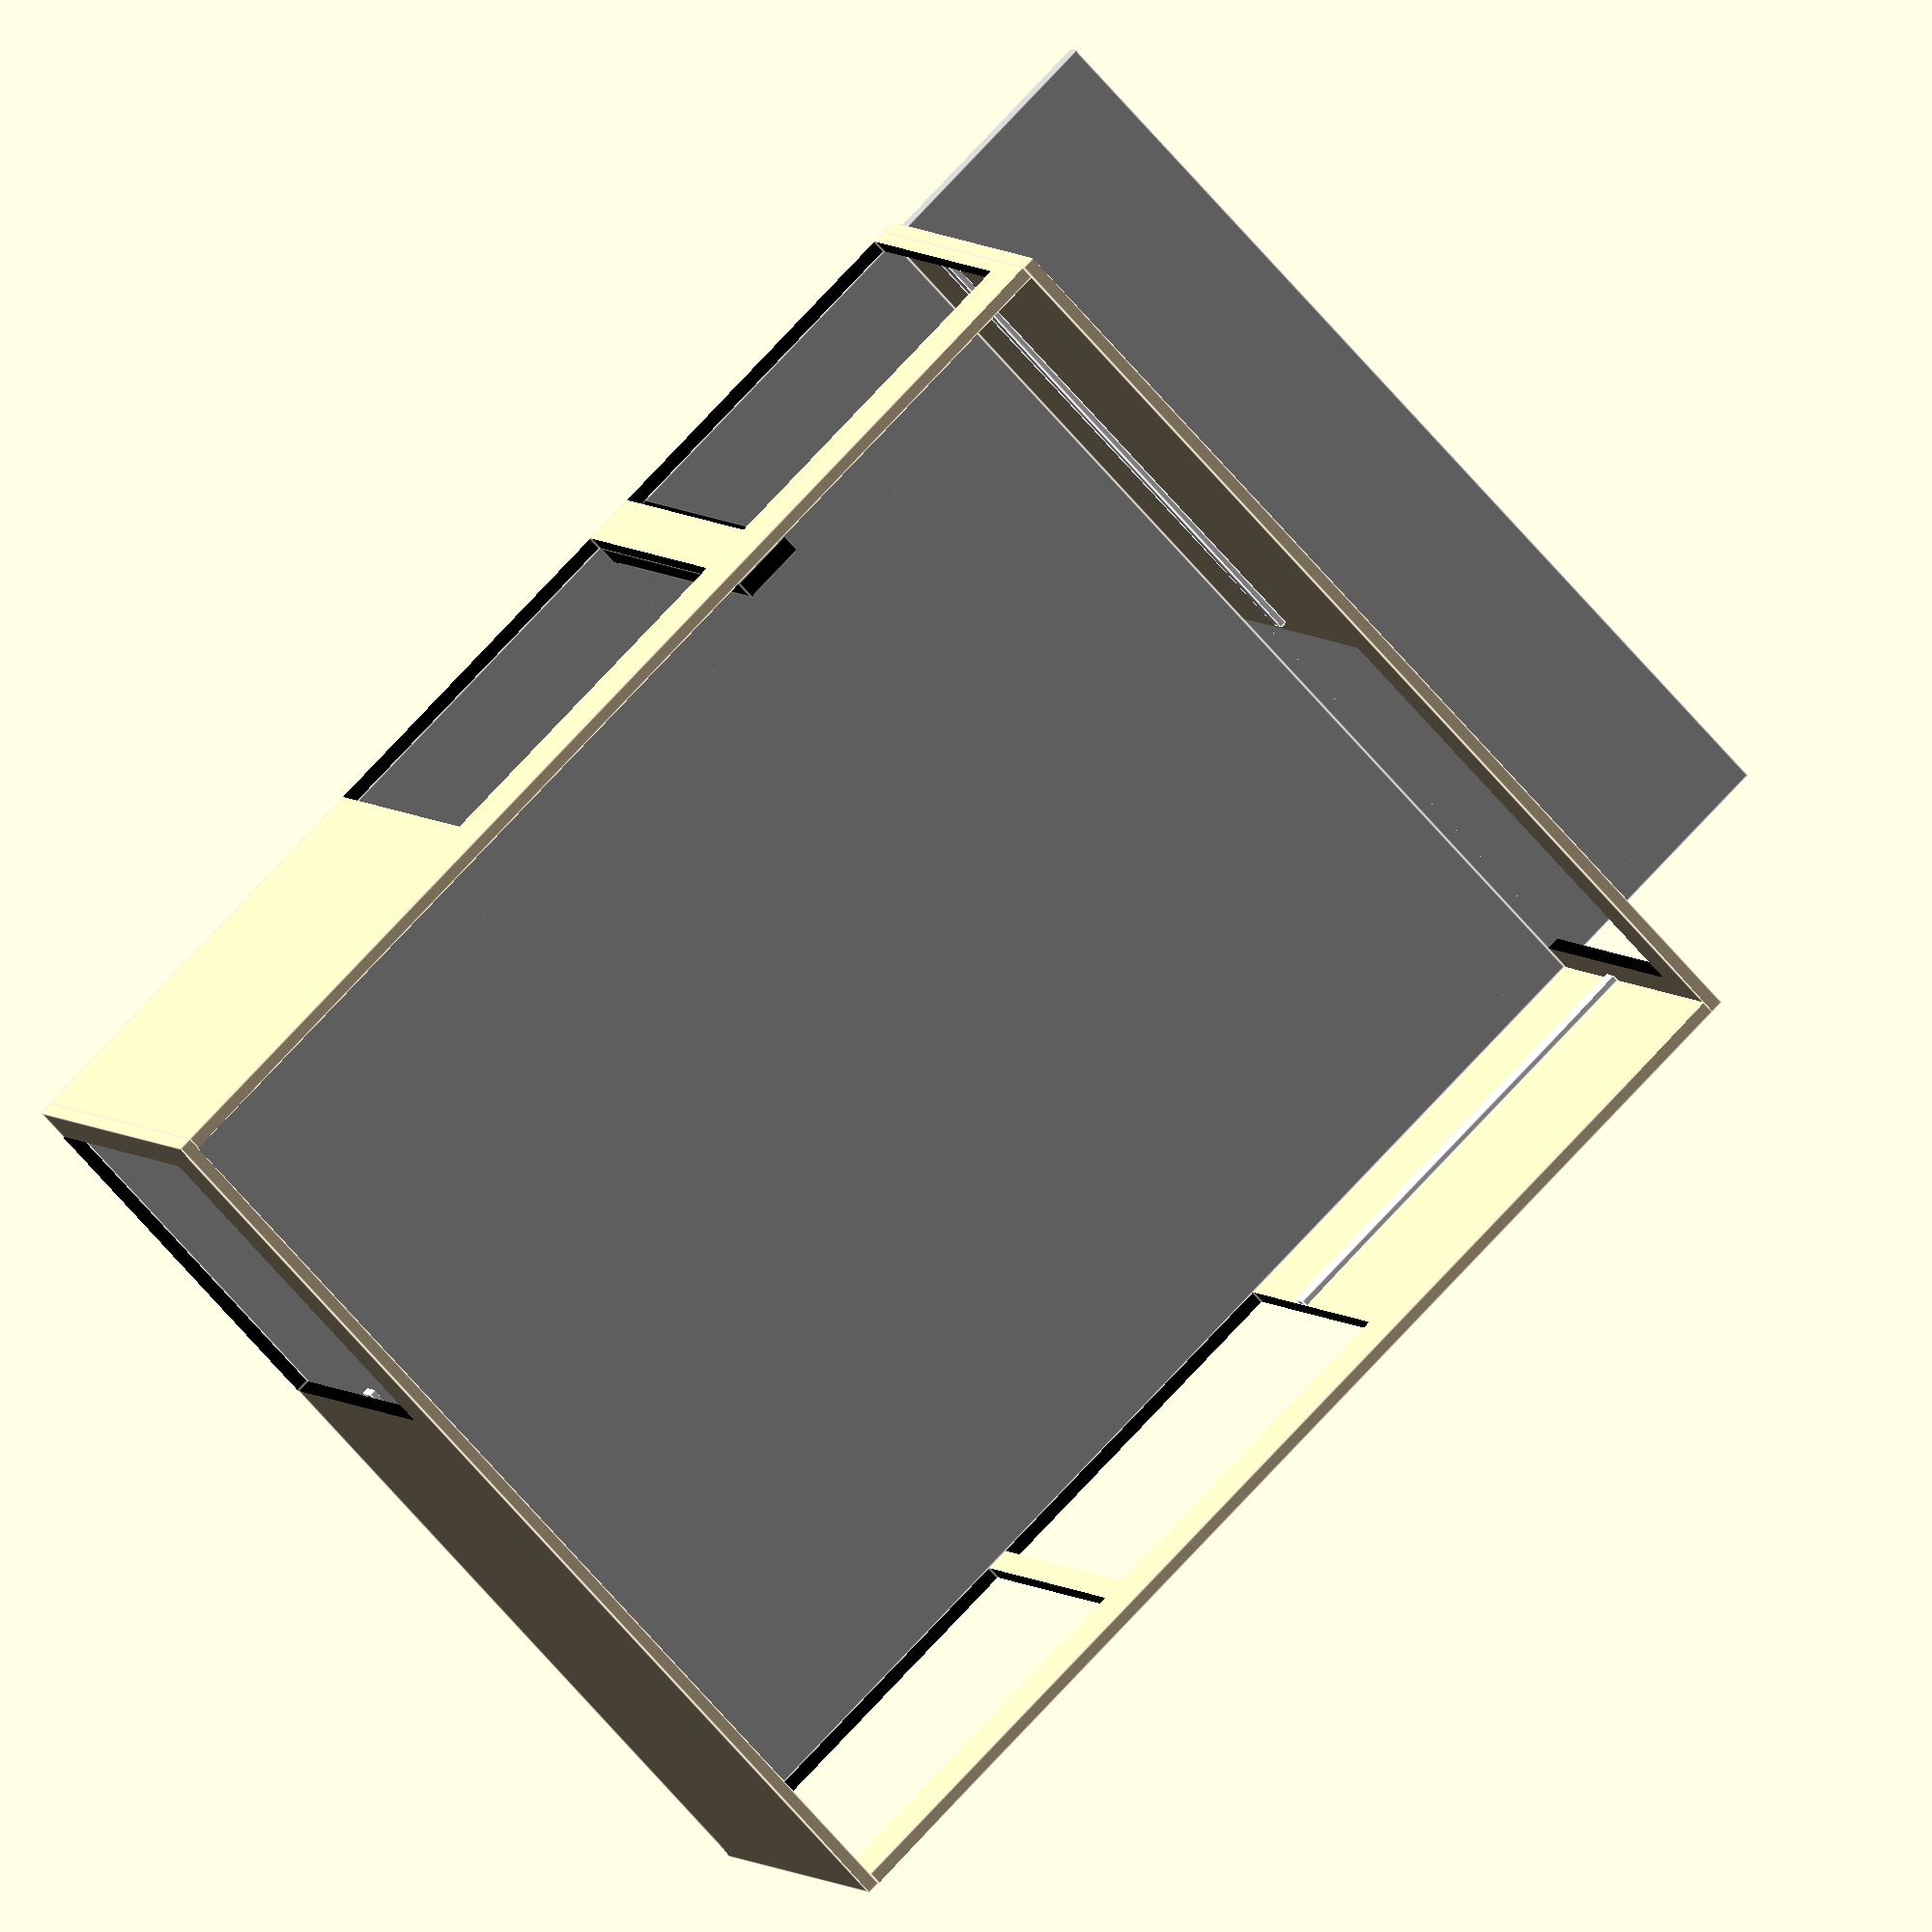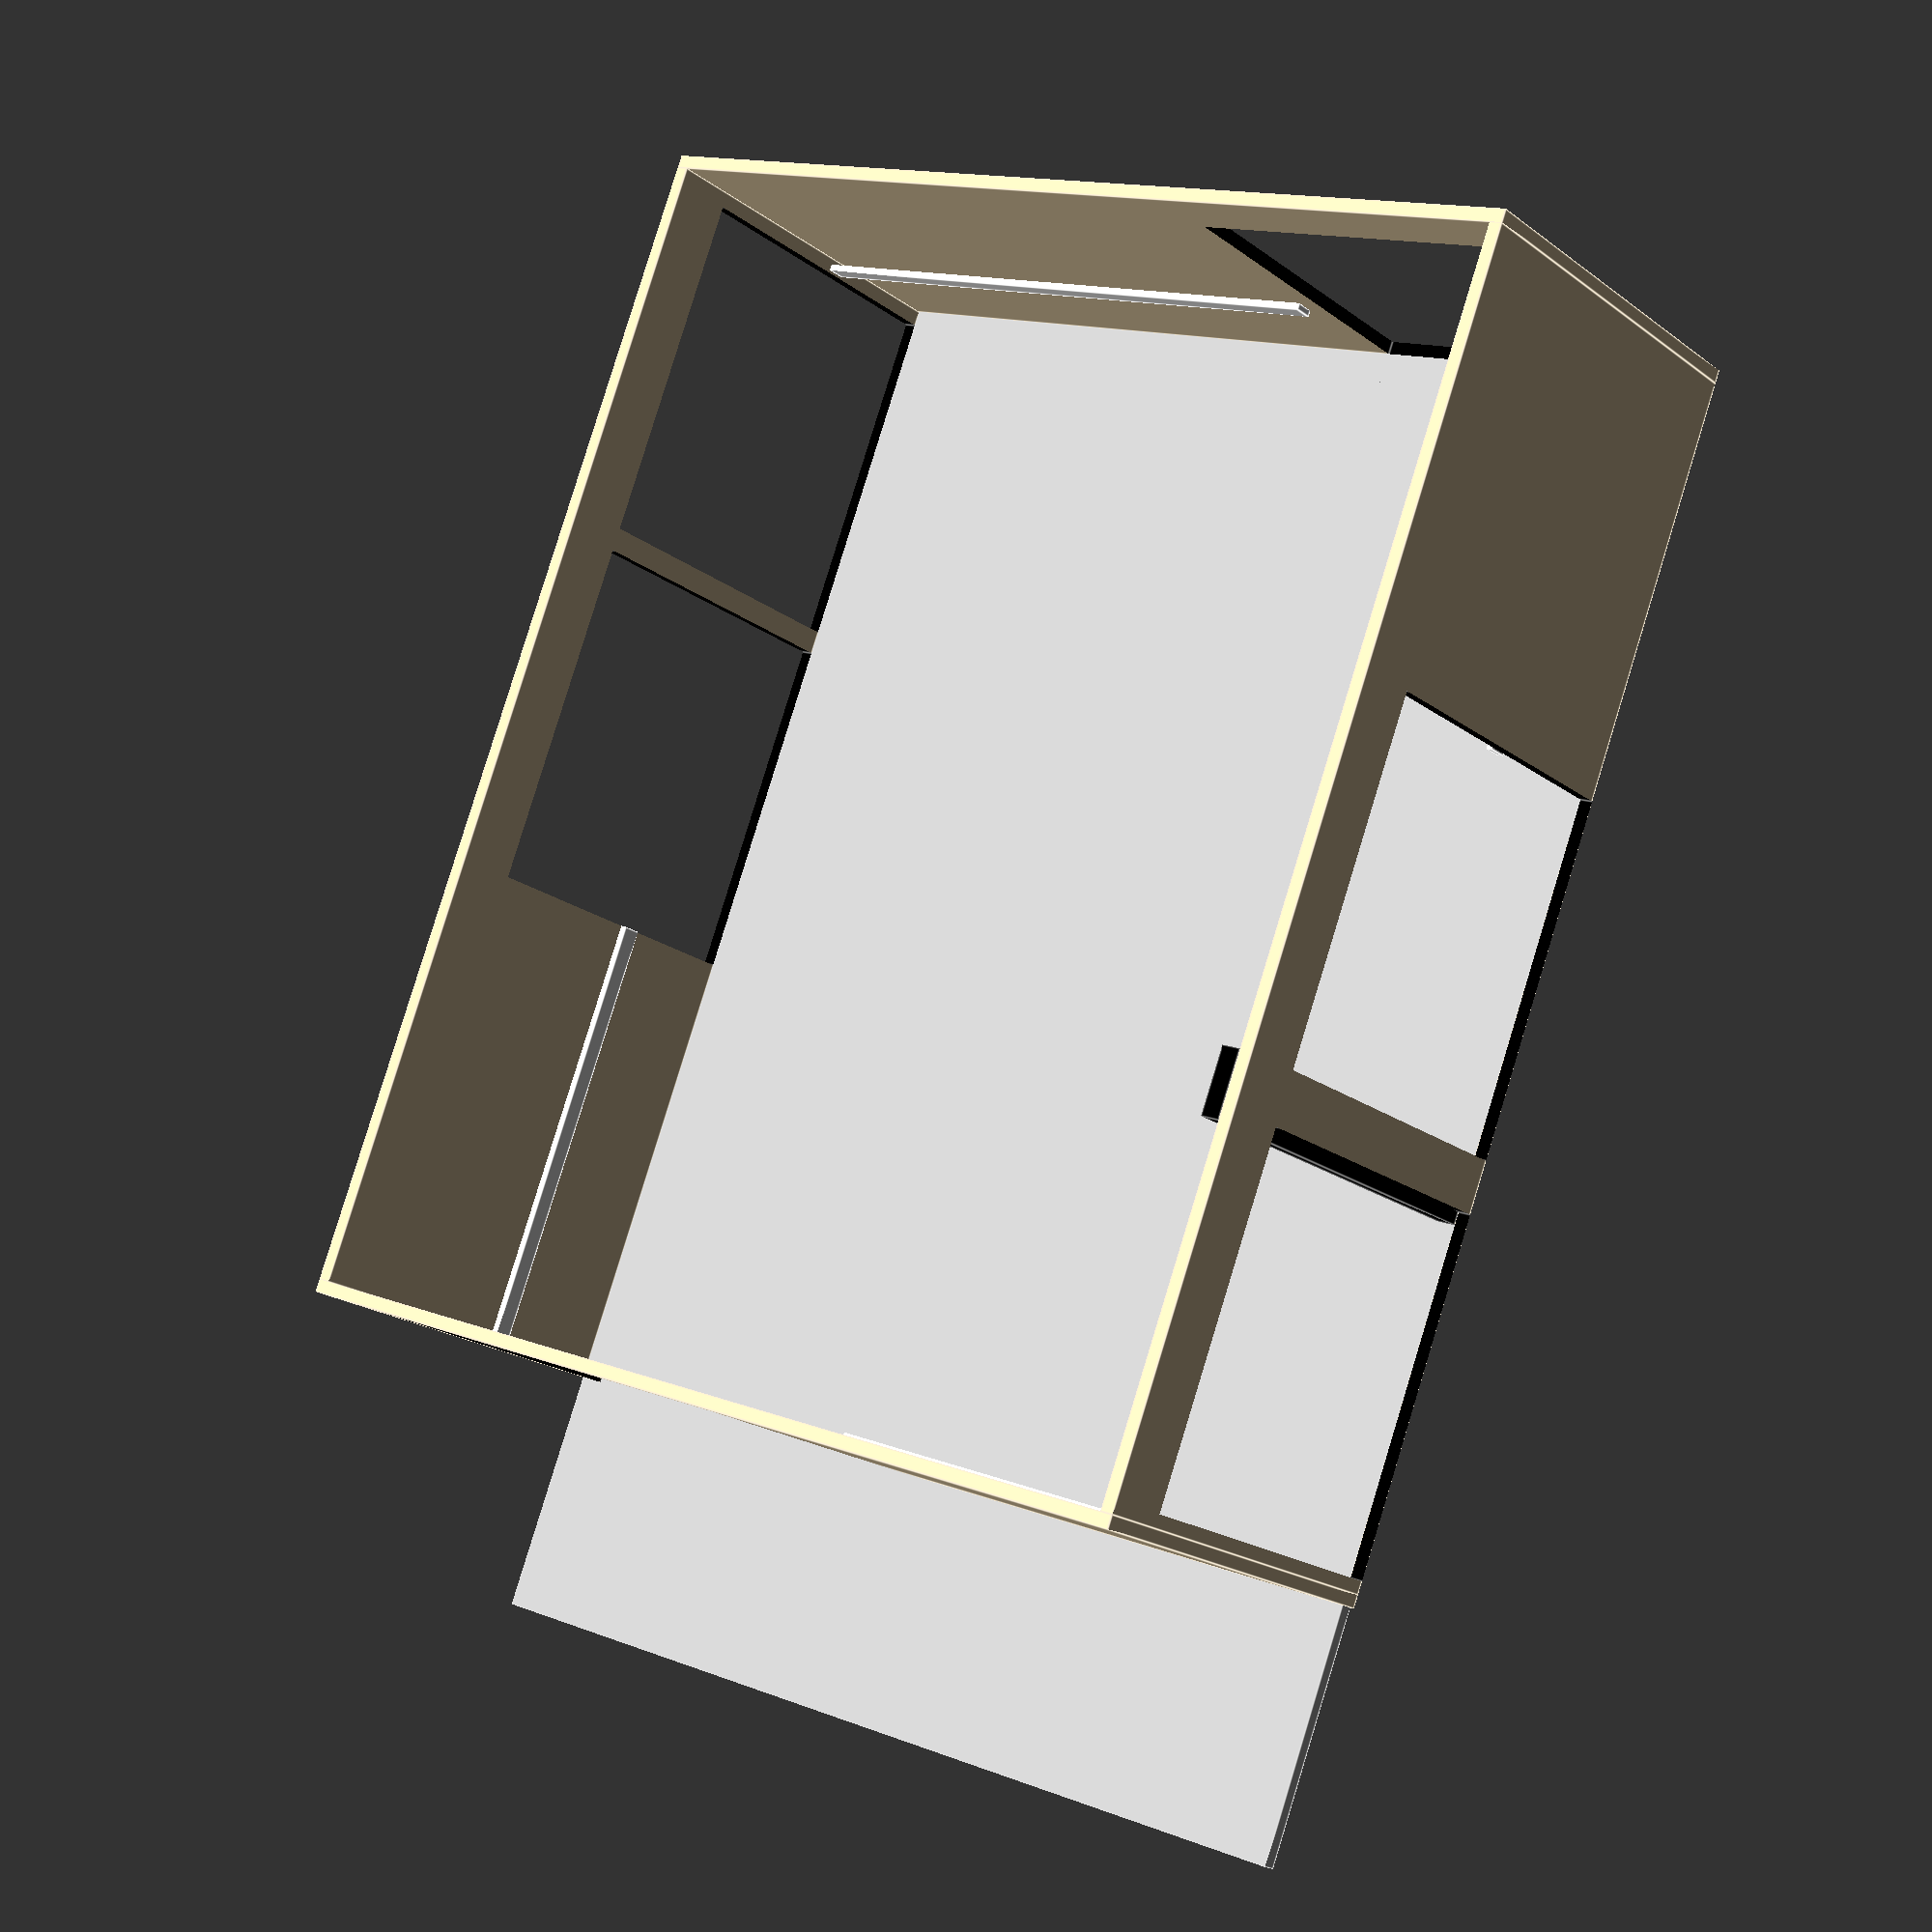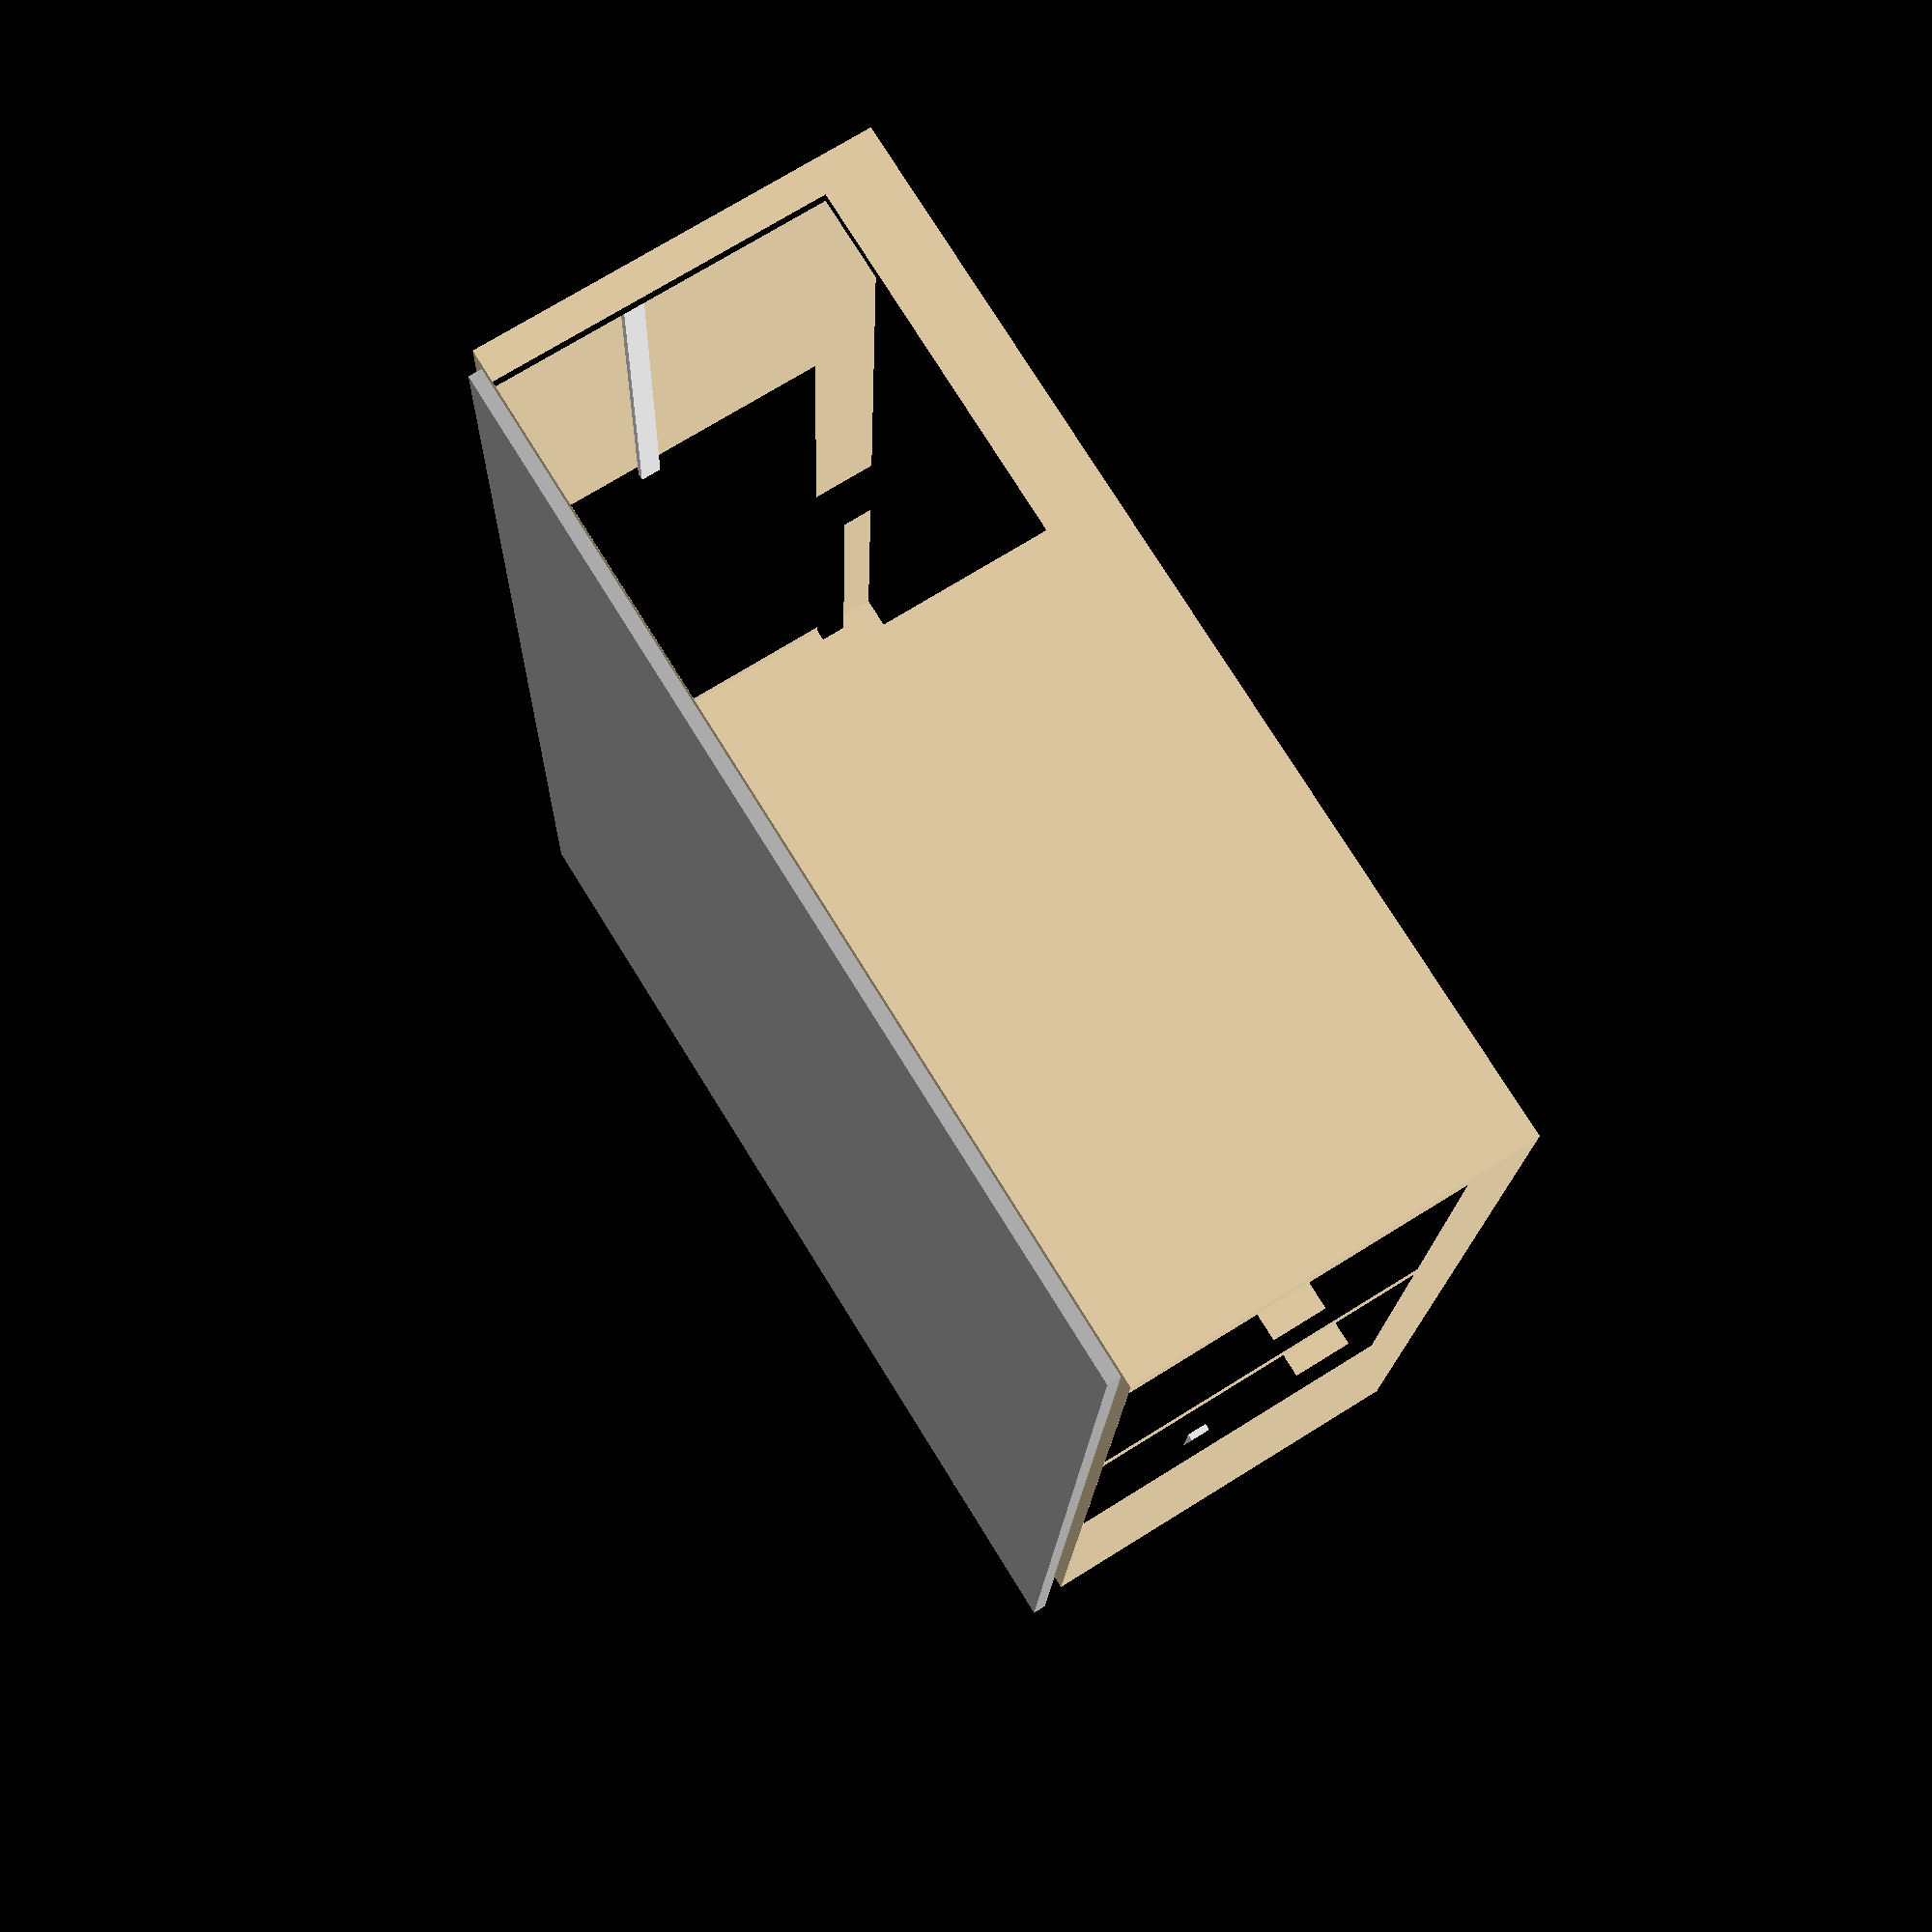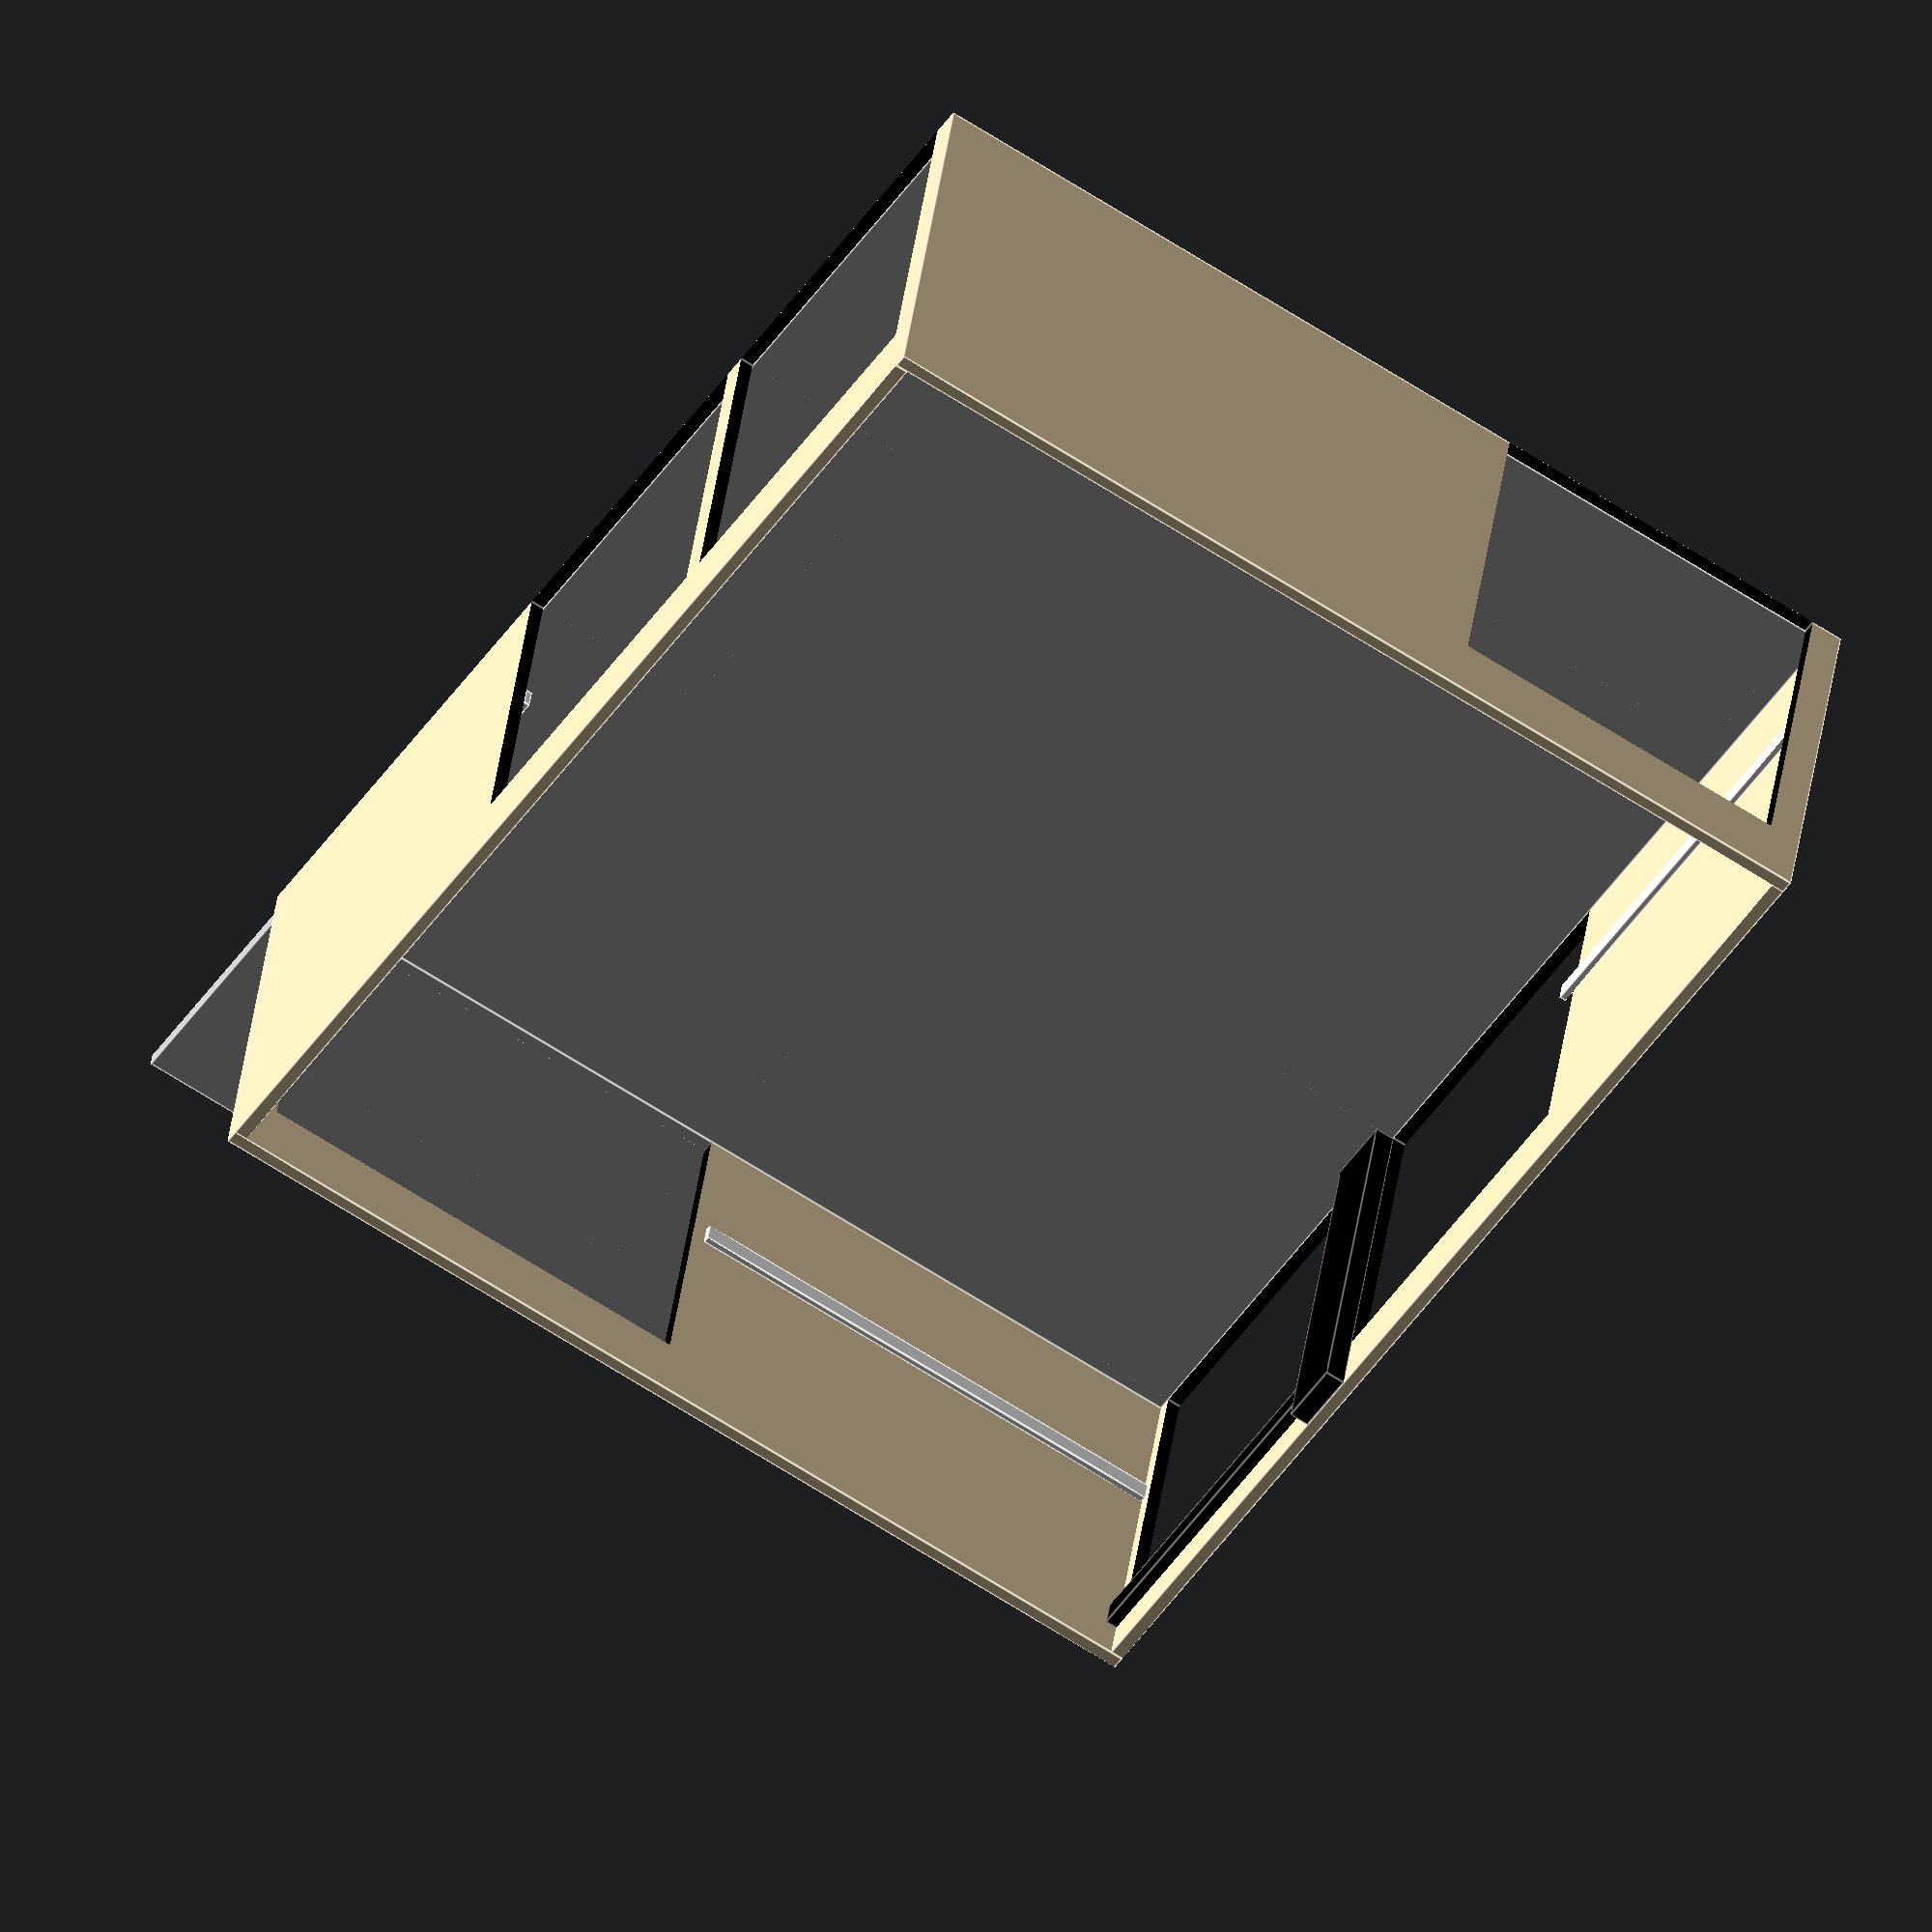
<openscad>
//main dim


ix = 7700;
iy = 9100;
iz = 3000;
wall_t = 100;
wx = 2700;
wy = 2700;
wz = 2500;

wood_c = "wheat";
floor_c = "Silver";
glass = [];

// floor
//color(floor_c)
//cube([ix, iy, 100]);
translate([0, 0, -100])
    color(floor_c)
    cube([ix, iy, 105]);

// entrance
translate([0, -2000, -100])
    color(floor_c)
    cube([ix, 2000, 105]);

// power & network banks
pd = 50;
pz = 150;
pz_o = 1000;
color_r = "White";

// wall a
difference(){
translate([-wall_t, -wall_t, -1])
    color(wood_c)
    cube([ix+2*wall_t, wall_t, iz]);
translate([200, -wy/2, 0])
    color("Black")
    cube([3500, wy, wz]);
};
xv = 3900;    
translate([ix-xv, 0, pz_o])
    color(color_r)
    cube([xv, pd, pz]);

// wall b
offset_b = 5000;
difference(){
translate([-wall_t, iy, -1])
    color(wood_c)
    cube([ix+2*wall_t, wall_t, iz]);
translate([offset_b-150, iy-wy/2, 0])
    color("Black")
    cube([wx, wy, wz]);
}
translate([0, iy-wall_t, pz_o])
    color(color_r)
    cube([4800, pd, pz]);

// wall c
offset_c = 6500;
difference(){
translate([-wall_t, 0, -1])
    color(wood_c)
    cube([wall_t, iy, iz]);
translate([-wx/2, offset_c-220, 0])
    color("Black")
    cube([wx, wy, wz]);
translate([-wx/2, offset_c-3100, 0])
    color("Black")
    cube([wx, wy, wz]);
}
translate([0, 0, pz_o])
    color(color_r)
    cube([pd, 3400, pz]);

// wall d
offset_d = 100;
difference(){
translate([ix, 0, -1])
    color(wood_c)
    cube([wall_t, iy, iz]);
translate([ix-wx/2, offset_d, 0])
    color("Black")
    cube([wx, wy, wz]);
translate([ix-wx/2, offset_d+3100, 0])
    color("Black")
    cube([wx, wy, wz]);
}
yv = 3200;
translate([ix-wall_t, iy-yv, pz_o])
    color(color_r)
    cube([pd, yv, pz]);

// windows
//glass_t = 0.5;
//
//translate([offset_b-150, iy+50, 0])
//    color([0.9, 0.9, 0.9, glass_t])
//    cube([wx, 10, wz]);
//
//
//translate([-50, offset_c-200, 0])
//    color([0.9, 0.9, 0.9, glass_t])
//    cube([10, wy, wz]);
//translate([-50, offset_c-3100, 0])
//    color([0.9, 0.9, 0.9, glass_t])
//    cube([10, wy, wz]);
//
//translate([ix+50, offset_d, 0])
//    color([0.9, 0.9, 0.9, glass_t])
//    cube([10, wy, wz]);
//translate([ix+50, offset_d+3100, 0])
//    color([0.9, 0.9, 0.9, glass_t])
//    cube([10, wy, wz]);



// support column
translate([ix-150, 2700, 5])
    color("black")
    cube([150, 500, iz-5]);
    
translate([ix-90, 0, 2500])
    color("black")
    cube([100, 3000, 200]);








    

</openscad>
<views>
elev=354.6 azim=226.4 roll=339.8 proj=o view=edges
elev=200.0 azim=201.5 roll=143.2 proj=p view=edges
elev=287.2 azim=357.1 roll=238.1 proj=p view=wireframe
elev=322.5 azim=32.9 roll=7.1 proj=o view=edges
</views>
